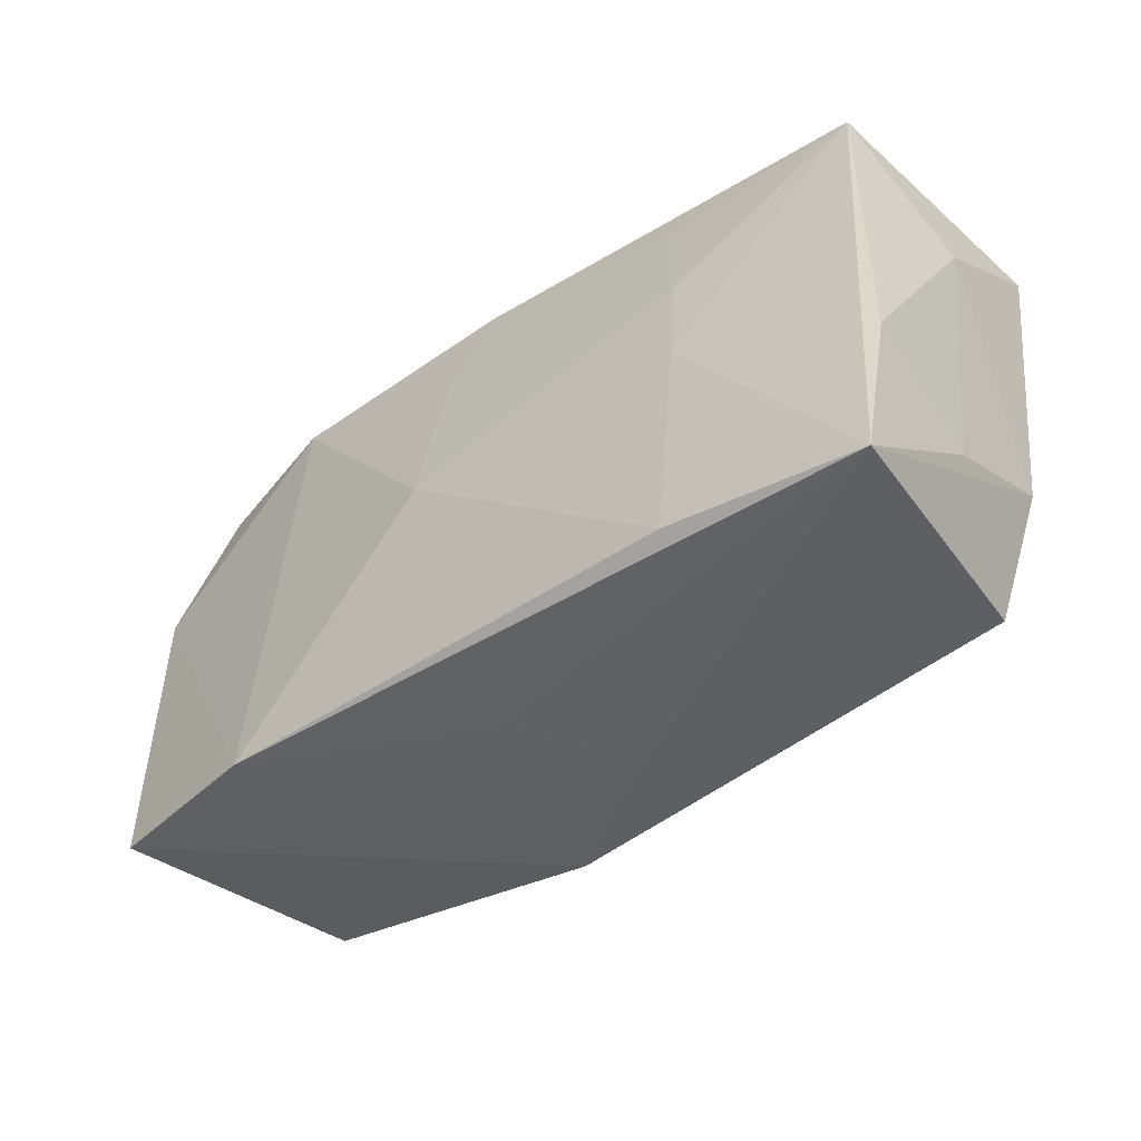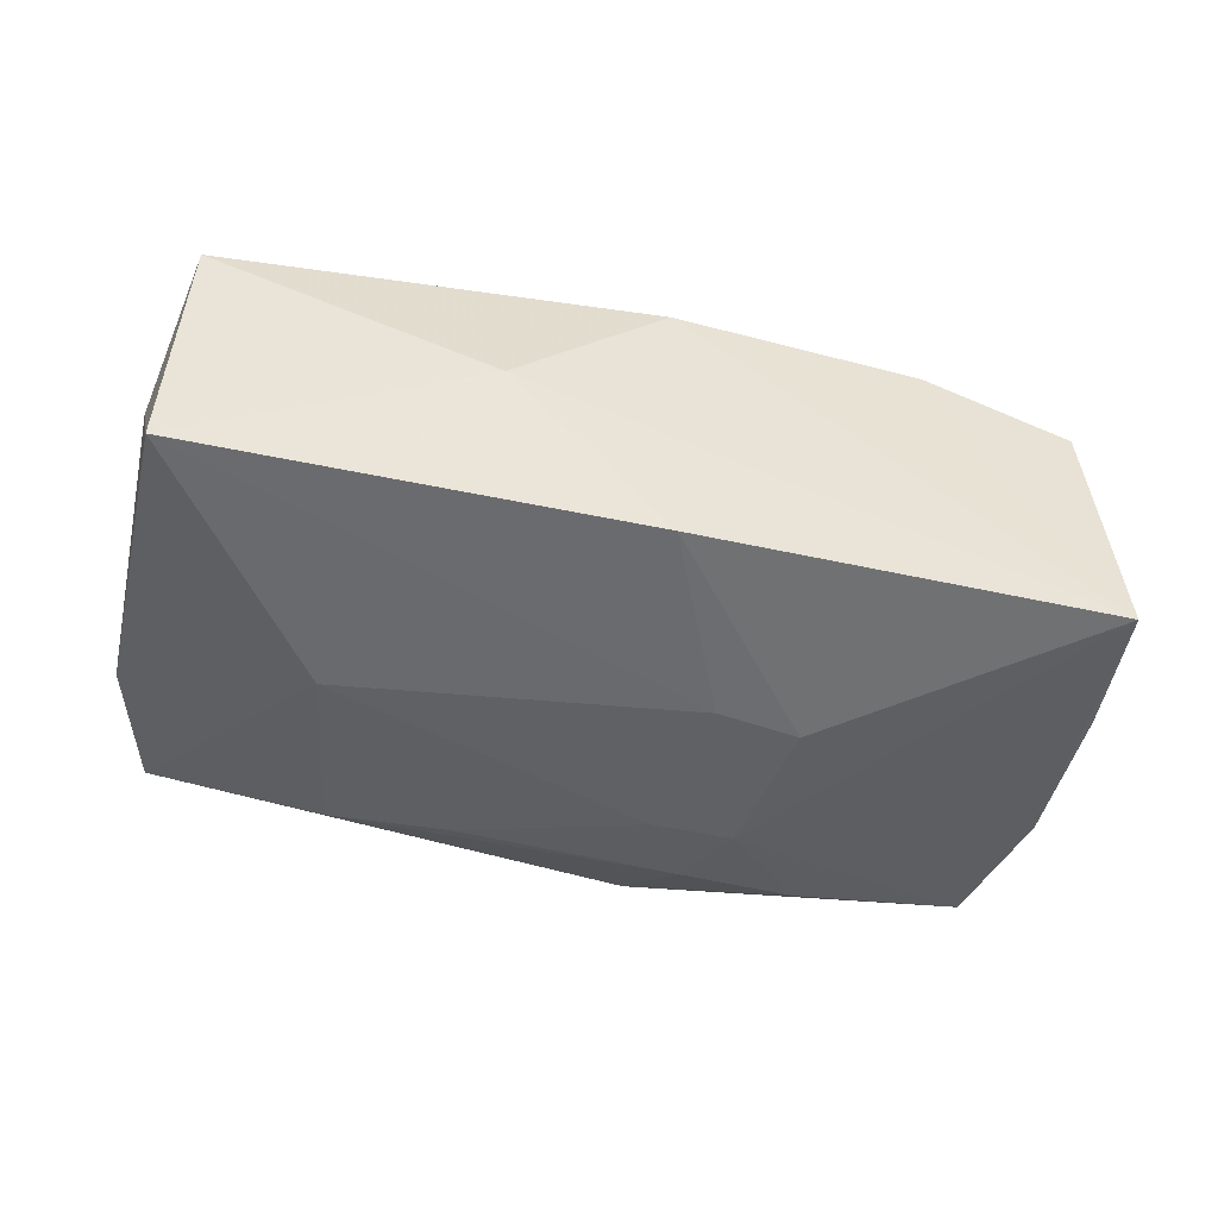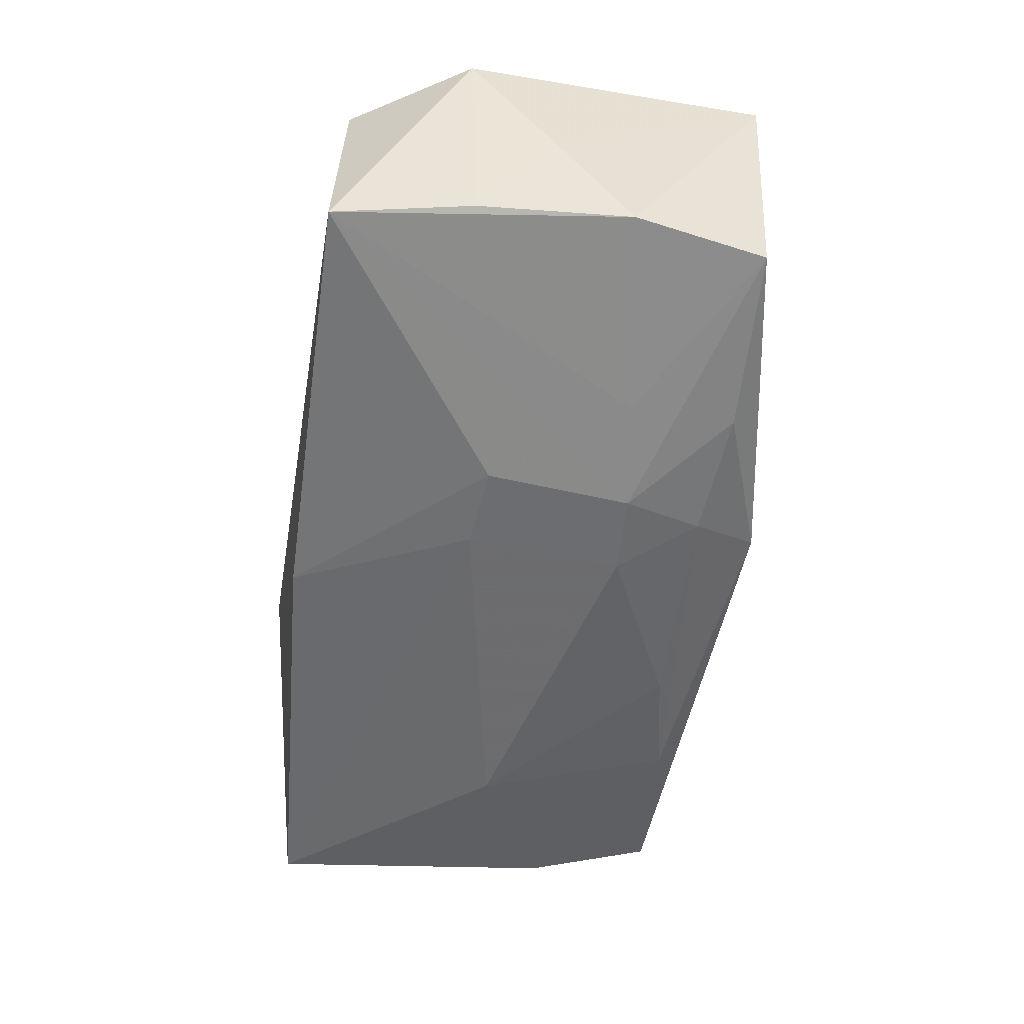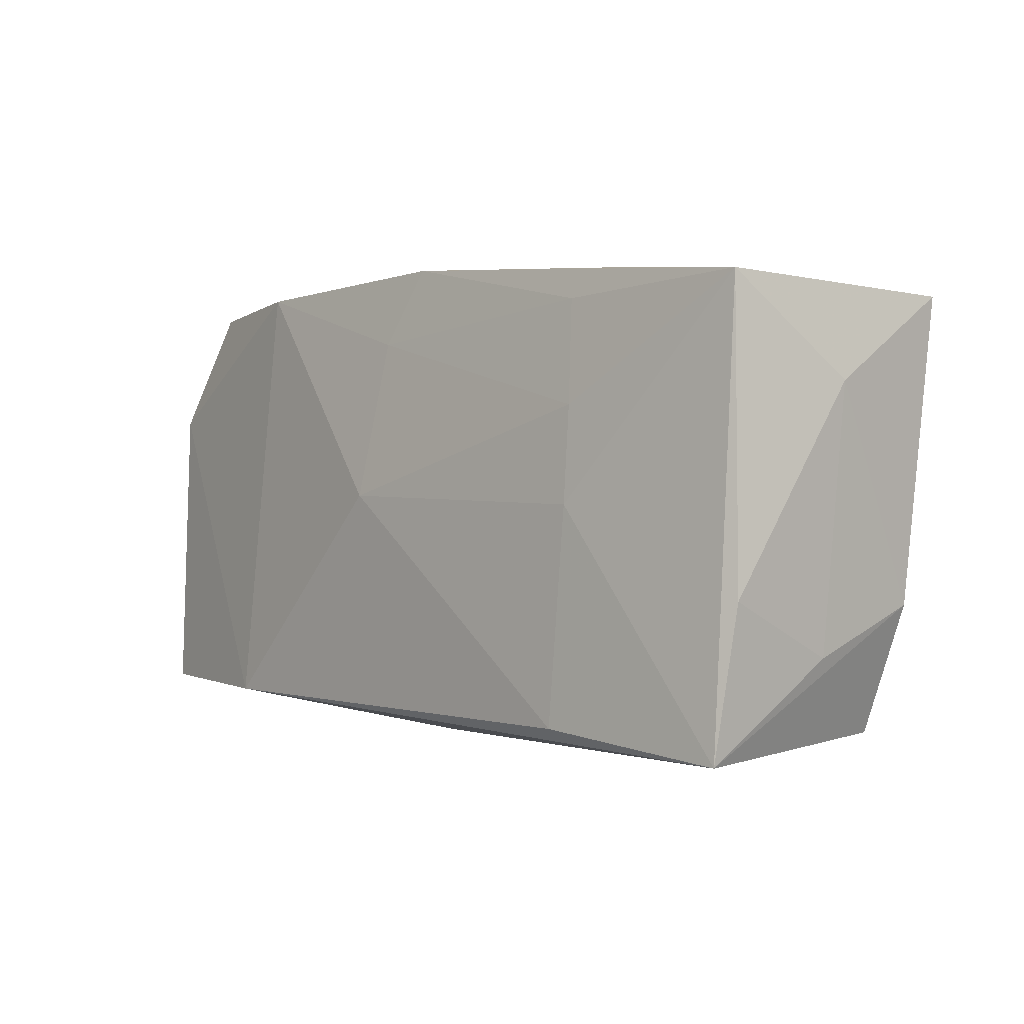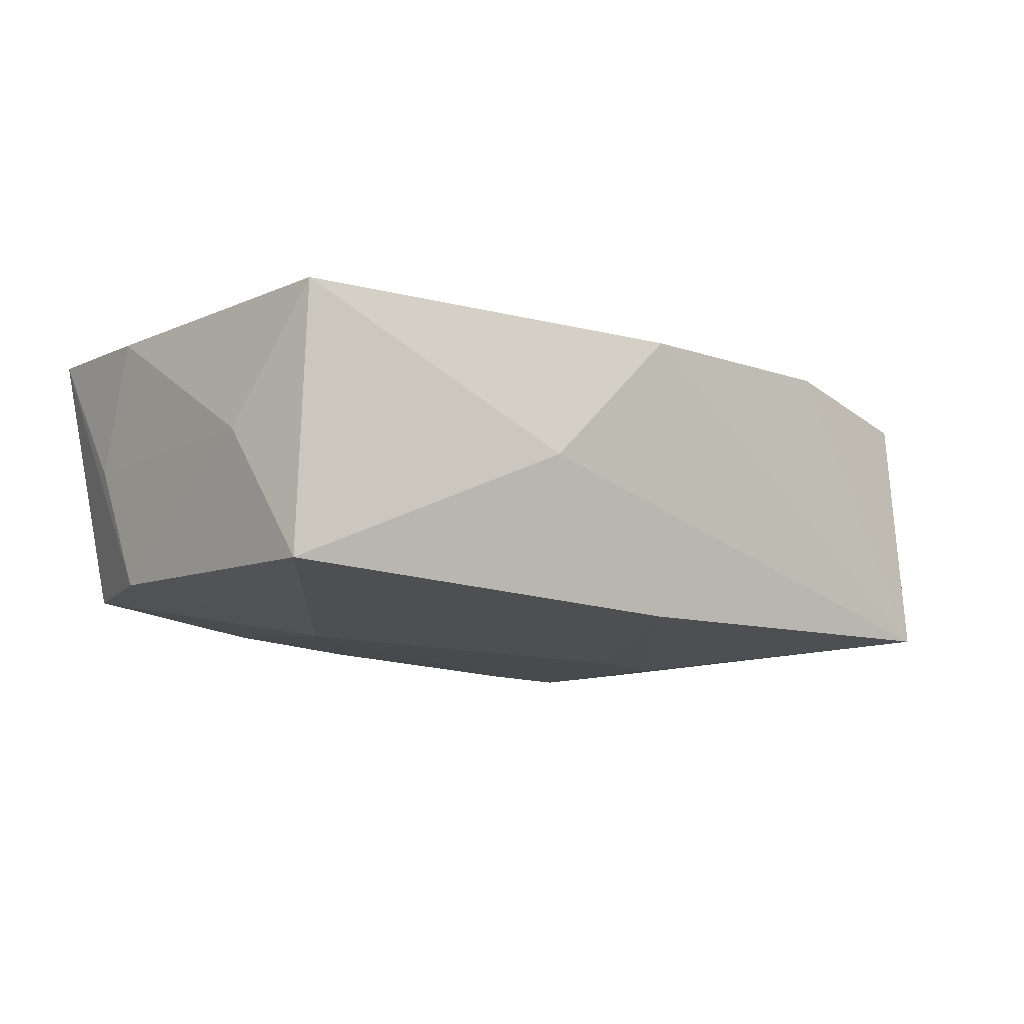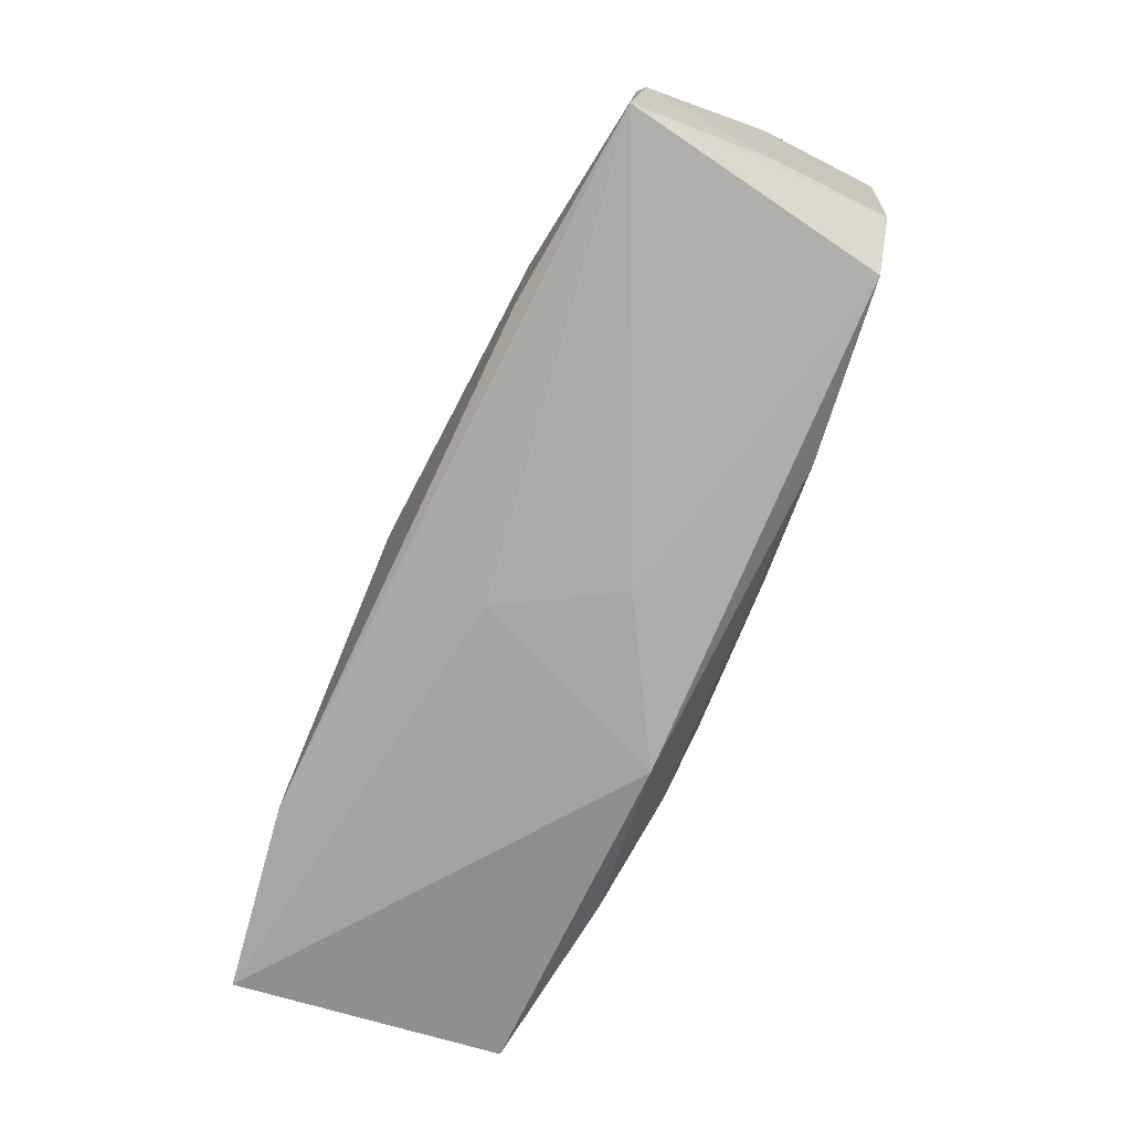
<metadata>
{"format":"obj","ext":"obj","renderer":"f3d","projection":"perspective","resolution":1024,"background":"white","views":[{"elev":-44.6,"azim":42.3,"up":"+Y"},{"elev":-47.6,"azim":161.9,"up":"+Z"},{"elev":-53.8,"azim":-99.9,"up":"+Z"},{"elev":-3.0,"azim":50.3,"up":"+Y"},{"elev":-13.1,"azim":135.8,"up":"+Z"},{"elev":-77.5,"azim":66.4,"up":"+Y"}]}
</metadata>
<code>
v -0.03816 0.009747 0.01084
v 0.03761 0.01564 -0.01209
v 0.03567 -0.008791 -0.01055
v -0.03206 0.01955 0.009888
v 0.007977 -0.01546 -0.0126
v -0.03759 0.00279 0.0002142
v 0.03557 -0.0206 0.01078
v -0.02259 -0.01648 0.01381
v 0.03713 -0.008636 0.00979
v 0.0204 0.01529 0.01092
v -0.01353 0.003961 -0.01401
v 0.004248 -0.02066 -0.003331
v 0.03683 0.01566 0.009593
v -0.006059 -0.008457 -0.01404
v -0.02122 -0.006556 -0.01257
v 0.01774 -0.01761 -0.01183
v -0.03584 0.008658 -0.009982
v -0.02075 -0.01541 -0.01171
v -0.03377 0.01994 -0.01077
v -0.01273 -0.008022 -0.01401
v -0.03514 -0.01475 -0.009681
v -0.007735 -0.02036 -0.01014
v 0.03177 -0.01897 -0.01022
v -0.0369 -0.003739 -0.009748
v -0.03776 -0.0155 0.01171
v -0.01939 0.01975 0.01256
v 0.001266 0.01886 -0.01243
v 0.001633 0.01994 0.01142
v 0.01943 -0.01842 0.01253
v 0.0361 -0.01287 -0.000453
v -0.001214 -0.01958 0.005859
v 0.03807 0.008097 -0.0009372
v 0.02122 0.006773 0.01197
v 0.02176 -0.00169 -0.01404
v -0.003769 0.0007386 0.01414
v -0.01053 -0.01466 -0.01278
v 0.0211 -0.001042 0.0124
v -0.001815 0.01381 0.01254
v -0.006715 0.004467 -0.01403
v 0.01435 0.01994 -0.0008708
f 27 19 40
f 20 19 11
f 19 27 11
f 28 13 40
f 40 19 28
f 1 4 19
f 2 27 40
f 40 13 2
f 7 30 9
f 9 13 7
f 13 37 7
f 33 37 13
f 35 37 33
f 33 38 35
f 19 4 26
f 26 28 19
f 38 28 26
f 4 1 26
f 35 38 26
f 15 19 20
f 20 21 15
f 25 21 22
f 24 21 25
f 19 15 24
f 24 15 21
f 3 7 23
f 30 7 3
f 39 11 27
f 27 2 39
f 9 30 32
f 32 13 9
f 32 2 13
f 30 3 32
f 32 3 2
f 29 37 35
f 29 7 37
f 10 28 38
f 38 33 10
f 13 28 10
f 10 33 13
f 8 1 25
f 8 26 1
f 35 26 8
f 8 29 35
f 7 29 8
f 18 22 21
f 36 22 18
f 18 21 20
f 20 36 18
f 25 1 6
f 6 24 25
f 14 36 20
f 20 11 14
f 11 39 14
f 34 39 2
f 2 3 34
f 34 14 39
f 34 3 23
f 7 8 31
f 25 22 31
f 31 8 25
f 19 24 17
f 24 6 17
f 17 1 19
f 17 6 1
f 23 22 16
f 16 22 36
f 16 34 23
f 7 31 12
f 12 31 22
f 23 7 12
f 12 22 23
f 36 14 5
f 5 16 36
f 14 34 5
f 34 16 5

</code>
